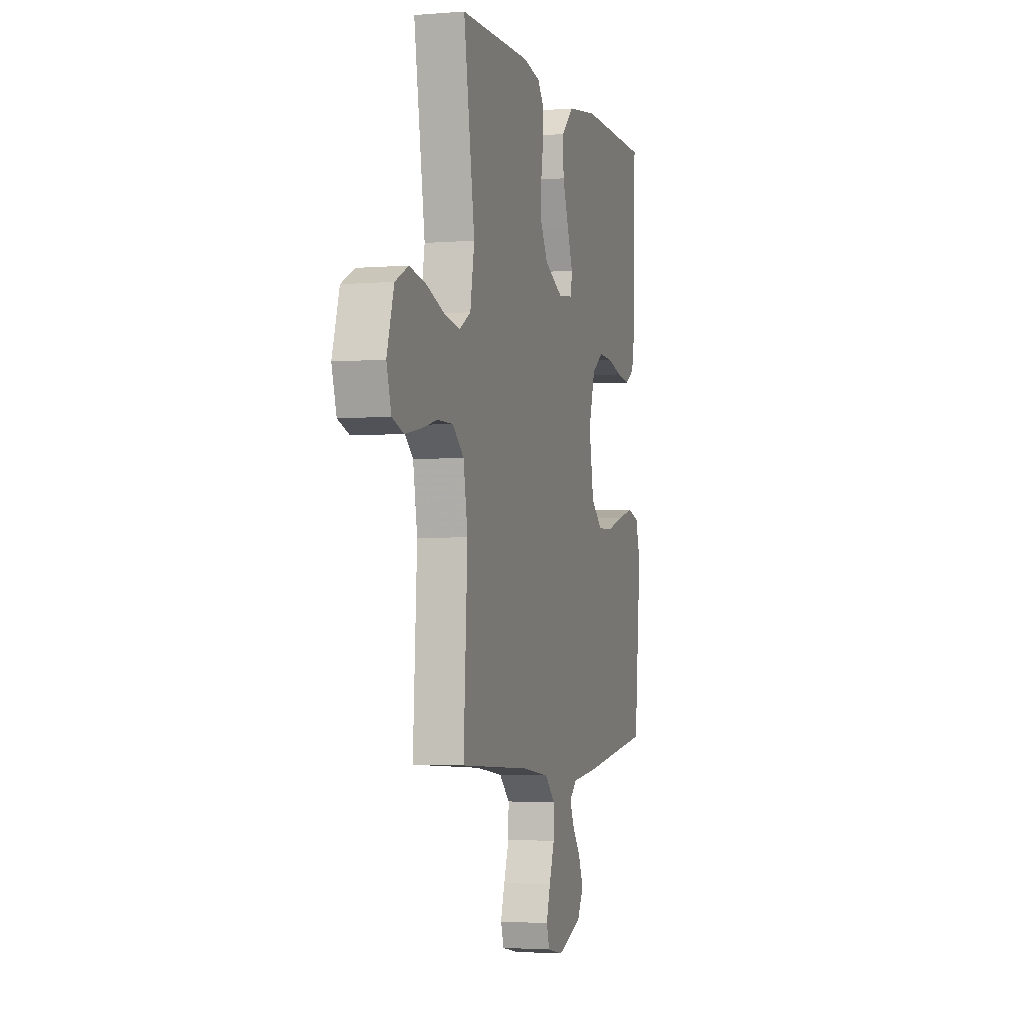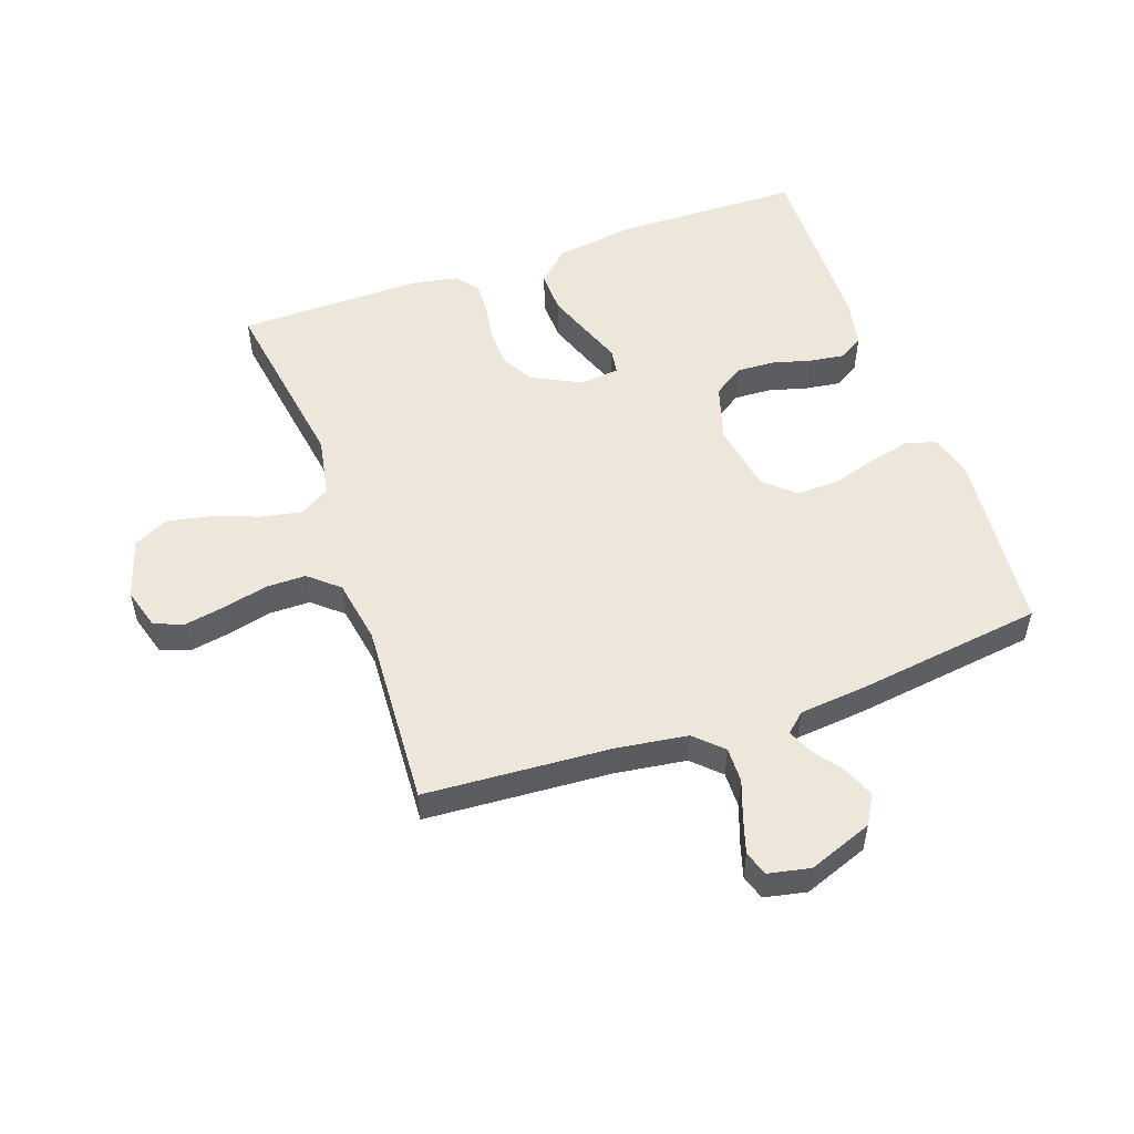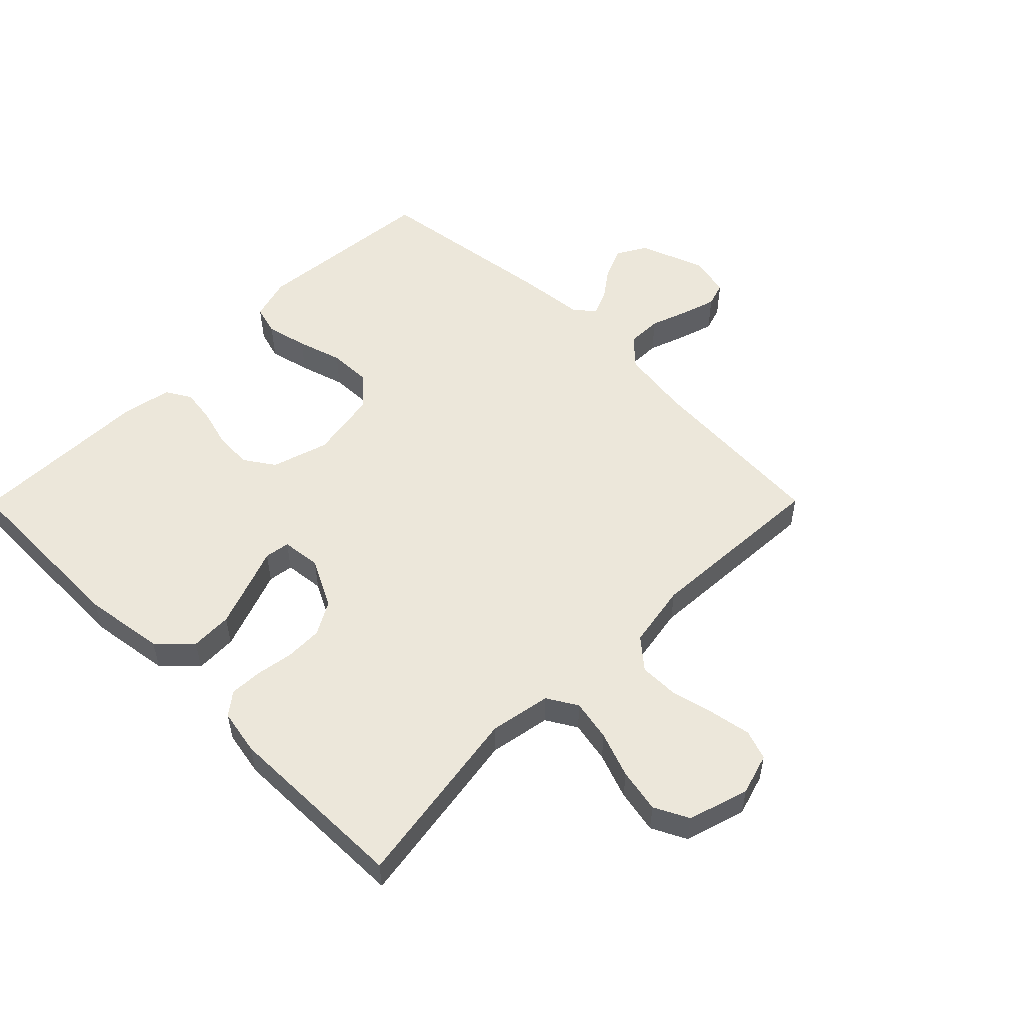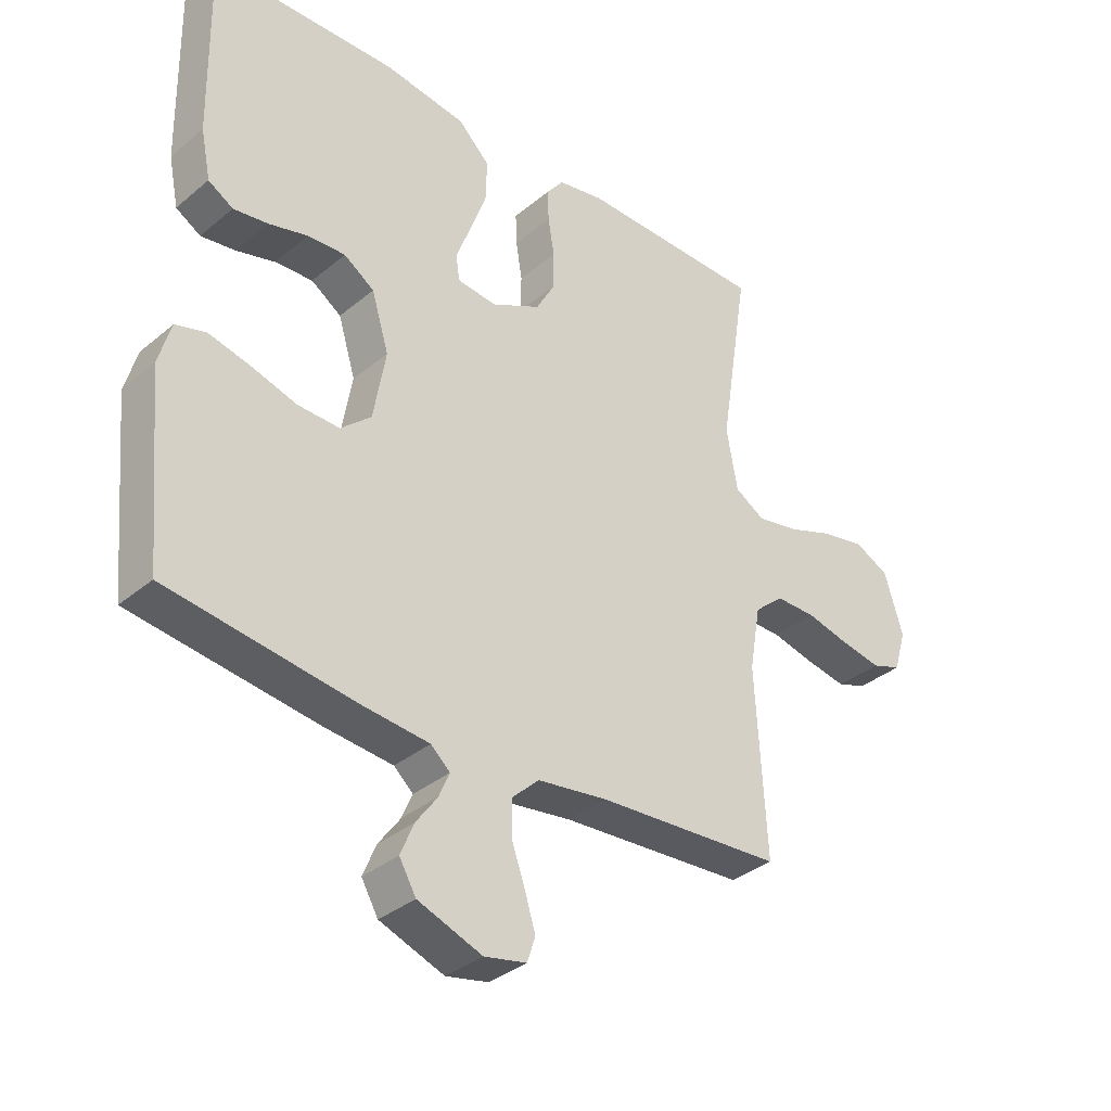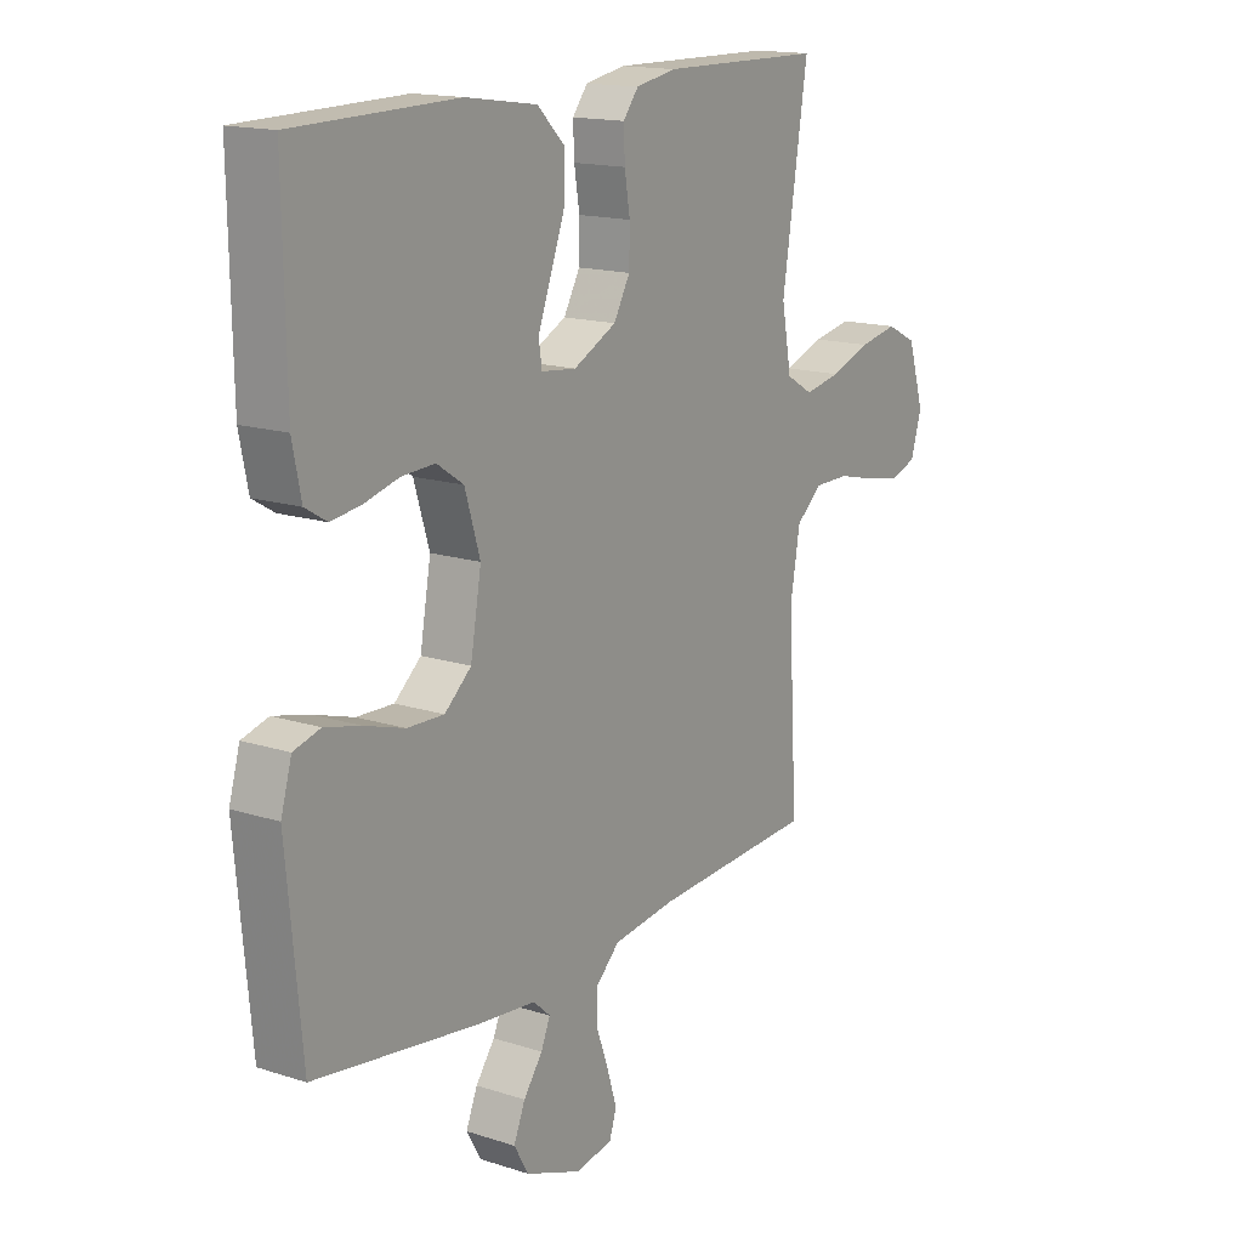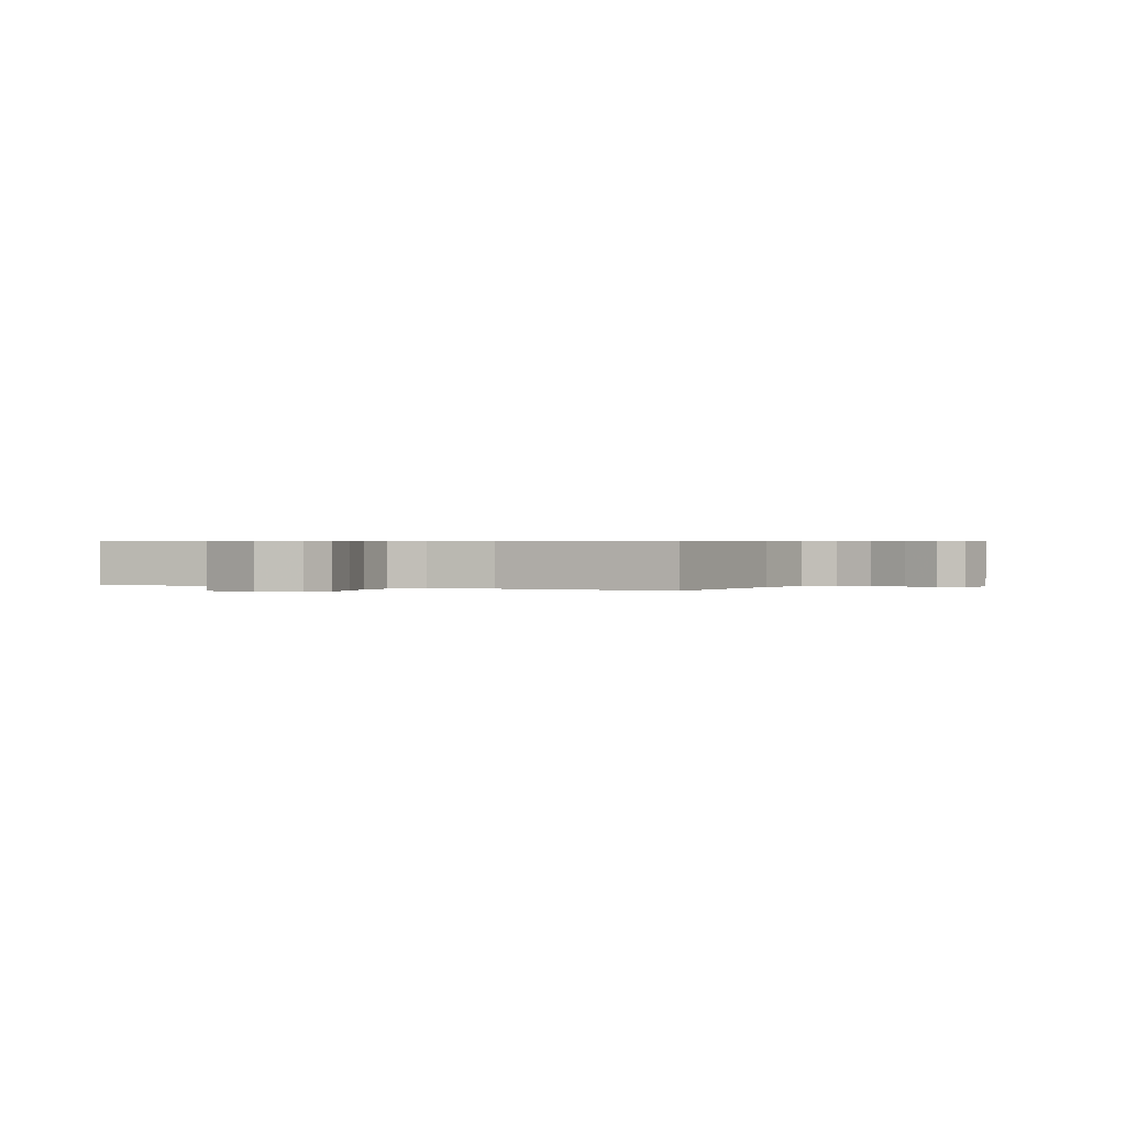
<metadata>
{"format":"obj","ext":"obj","renderer":"f3d","projection":"perspective","resolution":1024,"background":"white","views":[{"elev":-2.9,"azim":105.9,"up":"+Z"},{"elev":52.7,"azim":160.7,"up":"+Y"},{"elev":53.3,"azim":44.8,"up":"+Y"},{"elev":-34.7,"azim":-42.1,"up":"+Z"},{"elev":15.7,"azim":-55.9,"up":"+Z"},{"elev":0.5,"azim":115.5,"up":"+Y"}]}
</metadata>
<code>
v -0.5 0.07 0.5
v -0.2 0.07 0.506
v -0.069 0.07 0.487
v -0.018 0.07 0.437
v -0.02 0.07 0.369
v -0.046 0.07 0.298
v -0.07 0.07 0.234
v -0.064 0.07 0.193
v 0 0.07 0.186
v 0.079 0.07 0.226
v 0.109 0.07 0.28
v 0.11 0.07 0.341
v 0.1 0.07 0.402
v 0.098 0.07 0.454
v 0.126 0.07 0.49
v 0.2 0.07 0.504
v 0.5 0.07 0.5
v 0.453 0.07 0.2
v 0.471 0.07 0.101
v 0.52 0.07 0.072
v 0.587 0.07 0.085
v 0.661 0.07 0.112
v 0.732 0.07 0.126
v 0.788 0.07 0.098
v 0.818 0.07 0
v 0.798 0.07 -0.067
v 0.75 0.07 -0.084
v 0.684 0.07 -0.072
v 0.614 0.07 -0.055
v 0.549 0.07 -0.055
v 0.501 0.07 -0.096
v 0.483 0.07 -0.2
v 0.5 0.07 -0.5
v 0.2 0.07 -0.519
v 0.085 0.07 -0.535
v 0.041 0.07 -0.577
v 0.042 0.07 -0.634
v 0.064 0.07 -0.696
v 0.081 0.07 -0.751
v 0.068 0.07 -0.791
v 0 0.07 -0.805
v -0.104 0.07 -0.766
v -0.131 0.07 -0.719
v -0.11 0.07 -0.668
v -0.075 0.07 -0.62
v -0.058 0.07 -0.58
v -0.089 0.07 -0.552
v -0.2 0.07 -0.541
v -0.5 0.07 -0.5
v -0.528 0.07 -0.2
v -0.508 0.07 -0.131
v -0.459 0.07 -0.117
v -0.392 0.07 -0.133
v -0.319 0.07 -0.155
v -0.251 0.07 -0.157
v -0.202 0.07 -0.114
v -0.182 0.07 0
v -0.21 0.07 0.092
v -0.259 0.07 0.125
v -0.32 0.07 0.122
v -0.383 0.07 0.105
v -0.439 0.07 0.097
v -0.479 0.07 0.121
v -0.495 0.07 0.2
v -0.5 0 0.5
v -0.2 0 0.506
v -0.069 0 0.487
v -0.018 0 0.437
v -0.02 0 0.369
v -0.046 0 0.298
v -0.07 0 0.234
v -0.064 0 0.193
v 0 0 0.186
v 0.079 0 0.226
v 0.109 0 0.28
v 0.11 0 0.341
v 0.1 0 0.402
v 0.098 0 0.454
v 0.126 0 0.49
v 0.2 0 0.504
v 0.5 0 0.5
v 0.453 0 0.2
v 0.471 0 0.101
v 0.52 0 0.072
v 0.587 0 0.085
v 0.661 0 0.112
v 0.732 0 0.126
v 0.788 0 0.098
v 0.818 0 0
v 0.798 0 -0.067
v 0.75 0 -0.084
v 0.684 0 -0.072
v 0.614 0 -0.055
v 0.549 0 -0.055
v 0.501 0 -0.096
v 0.483 0 -0.2
v 0.5 0 -0.5
v 0.2 0 -0.519
v 0.085 0 -0.535
v 0.041 0 -0.577
v 0.042 0 -0.634
v 0.064 0 -0.696
v 0.081 0 -0.751
v 0.068 0 -0.791
v 0 0 -0.805
v -0.104 0 -0.766
v -0.131 0 -0.719
v -0.11 0 -0.668
v -0.075 0 -0.62
v -0.058 0 -0.58
v -0.089 0 -0.552
v -0.2 0 -0.541
v -0.5 0 -0.5
v -0.528 0 -0.2
v -0.508 0 -0.131
v -0.459 0 -0.117
v -0.392 0 -0.133
v -0.319 0 -0.155
v -0.251 0 -0.157
v -0.202 0 -0.114
v -0.182 0 0
v -0.21 0 0.092
v -0.259 0 0.125
v -0.32 0 0.122
v -0.383 0 0.105
v -0.439 0 0.097
v -0.479 0 0.121
v -0.495 0 0.2
f 60 61 62 63
f 59 60 63 64
f 51 52 53 54
f 49 50 51 54
f 47 48 49 54
f 46 47 54 55
f 42 43 44 45
f 42 45 46
f 41 42 46
f 40 41 46
f 37 38 39 40
f 37 40 46 55
f 32 33 34
f 31 32 34 35
f 26 27 28 29
f 24 25 26 29
f 24 29 30
f 21 22 23 24
f 20 21 24 30
f 19 20 30 31
f 15 16 17 18
f 12 13 14 15
f 11 12 15 18
f 10 11 18 19
f 4 5 6 7
f 2 3 4 7
f 2 7 8
f 59 64 1 2
f 58 59 2 8
f 57 58 8 9
f 56 57 9 10
f 36 37 55 56
f 31 35 36 56
f 10 19 31 56
f 127 126 125 124
f 128 127 124 123
f 118 117 116 115
f 118 115 114 113
f 118 113 112 111
f 119 118 111 110
f 109 108 107 106
f 110 109 106
f 110 106 105
f 110 105 104
f 104 103 102 101
f 119 110 104 101
f 98 97 96
f 99 98 96 95
f 93 92 91 90
f 93 90 89 88
f 94 93 88
f 88 87 86 85
f 94 88 85 84
f 95 94 84 83
f 82 81 80 79
f 79 78 77 76
f 82 79 76 75
f 83 82 75 74
f 71 70 69 68
f 71 68 67 66
f 72 71 66
f 66 65 128 123
f 72 66 123 122
f 73 72 122 121
f 74 73 121 120
f 120 119 101 100
f 120 100 99 95
f 120 95 83 74
f 1 65 66 2
f 2 66 67 3
f 3 67 68 4
f 4 68 69 5
f 5 69 70 6
f 6 70 71 7
f 7 71 72 8
f 8 72 73 9
f 9 73 74 10
f 10 74 75 11
f 11 75 76 12
f 12 76 77 13
f 13 77 78 14
f 14 78 79 15
f 15 79 80 16
f 16 80 81 17
f 17 81 82 18
f 18 82 83 19
f 19 83 84 20
f 20 84 85 21
f 21 85 86 22
f 22 86 87 23
f 23 87 88 24
f 24 88 89 25
f 25 89 90 26
f 26 90 91 27
f 27 91 92 28
f 28 92 93 29
f 29 93 94 30
f 30 94 95 31
f 31 95 96 32
f 32 96 97 33
f 33 97 98 34
f 34 98 99 35
f 35 99 100 36
f 36 100 101 37
f 37 101 102 38
f 38 102 103 39
f 39 103 104 40
f 40 104 105 41
f 41 105 106 42
f 42 106 107 43
f 43 107 108 44
f 44 108 109 45
f 45 109 110 46
f 46 110 111 47
f 47 111 112 48
f 48 112 113 49
f 49 113 114 50
f 50 114 115 51
f 51 115 116 52
f 52 116 117 53
f 53 117 118 54
f 54 118 119 55
f 55 119 120 56
f 56 120 121 57
f 57 121 122 58
f 58 122 123 59
f 59 123 124 60
f 60 124 125 61
f 61 125 126 62
f 62 126 127 63
f 63 127 128 64
f 64 128 65 1

</code>
